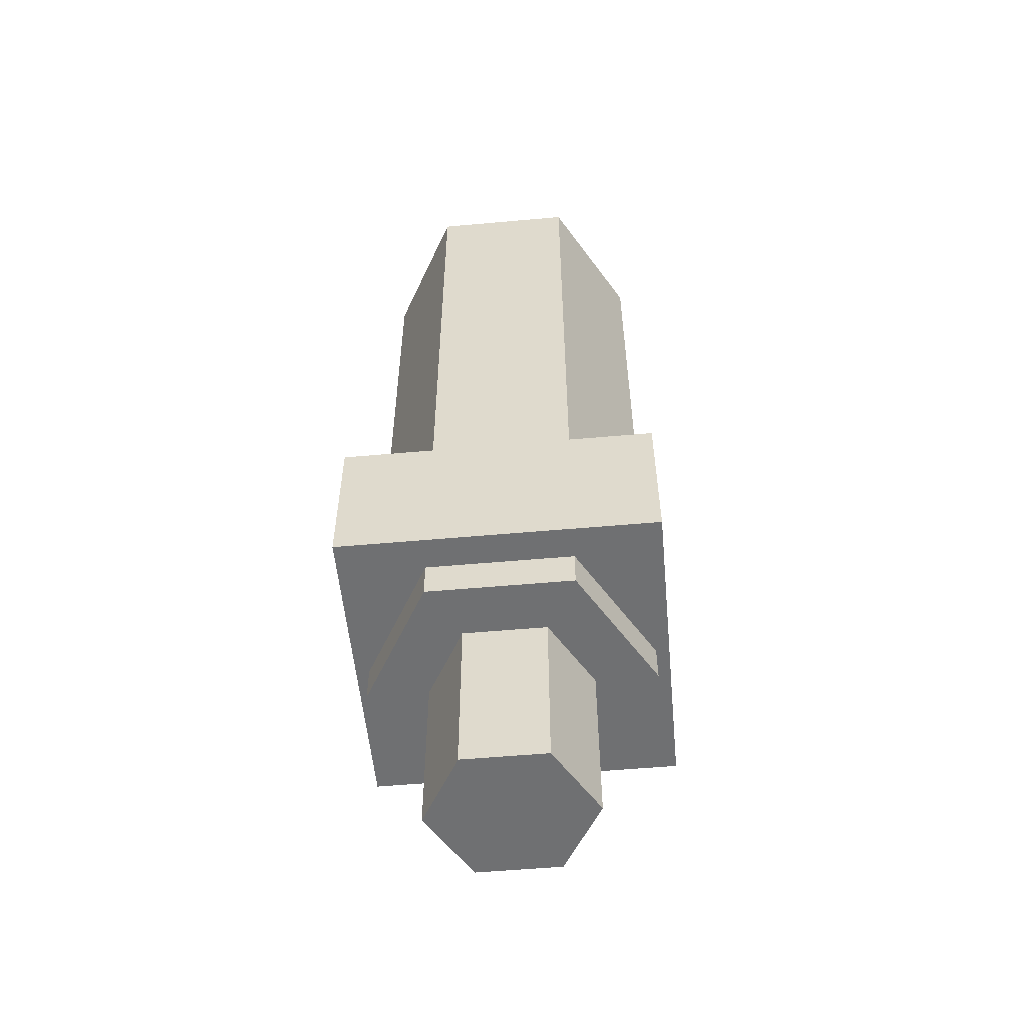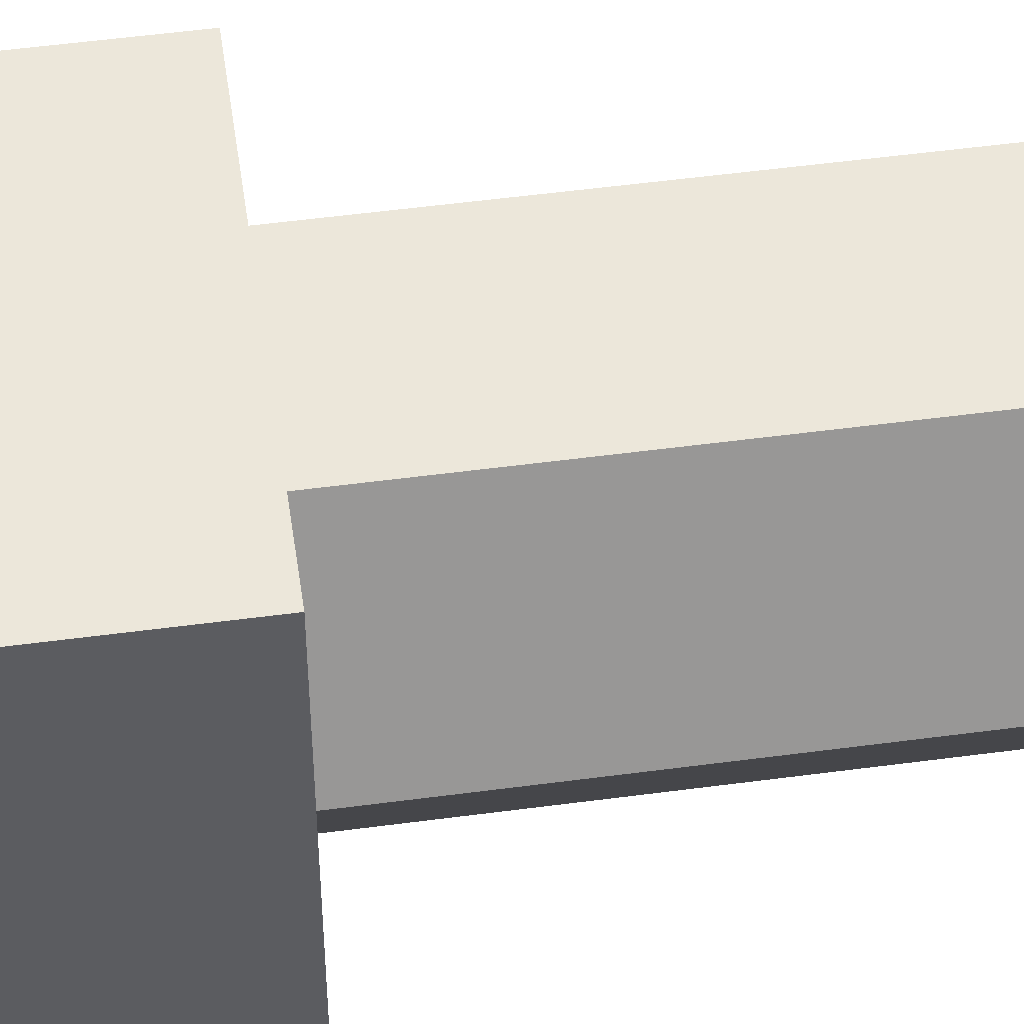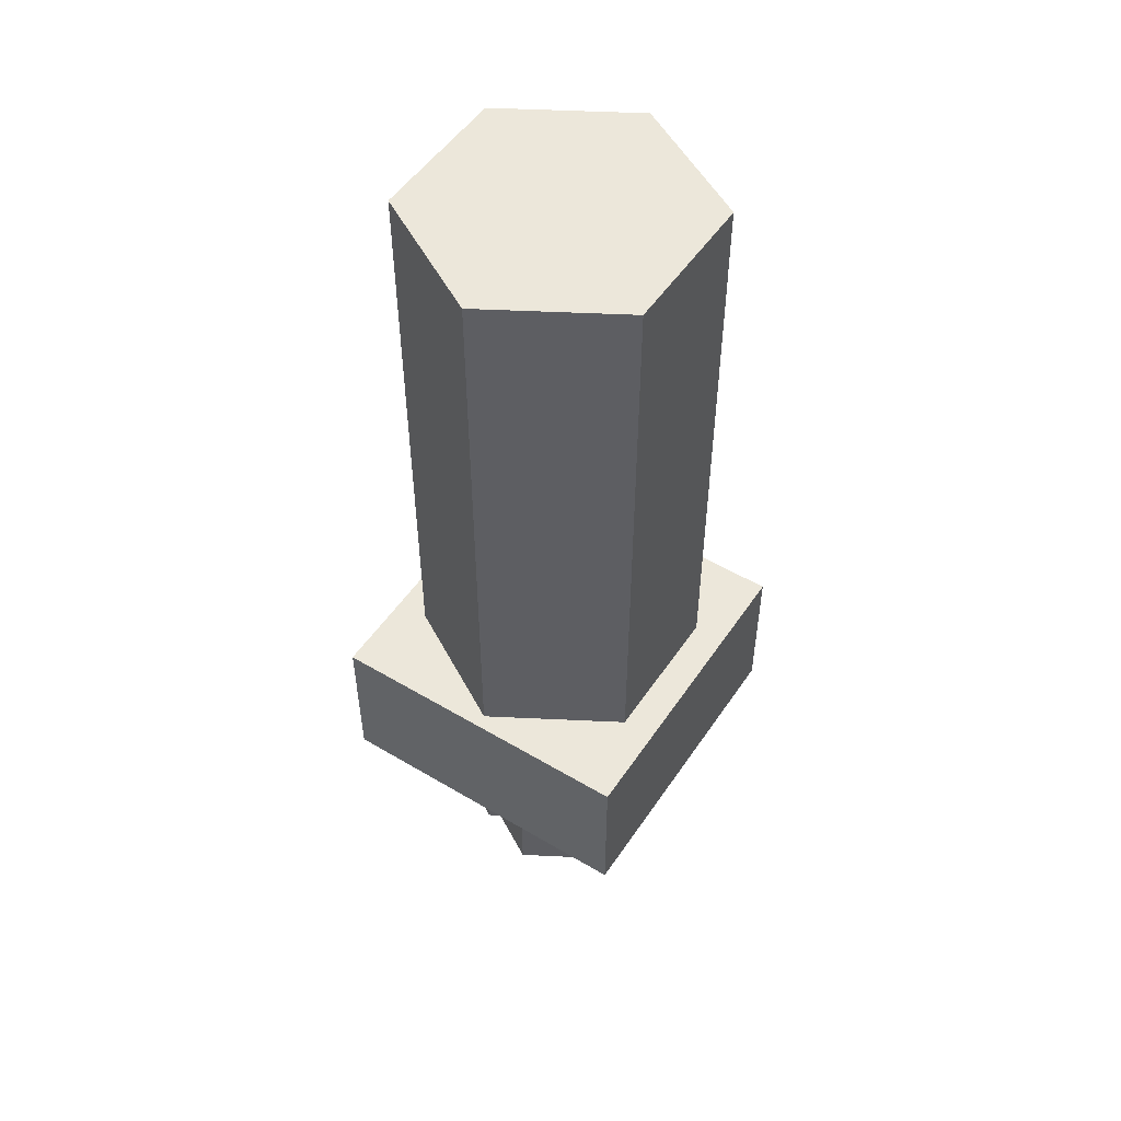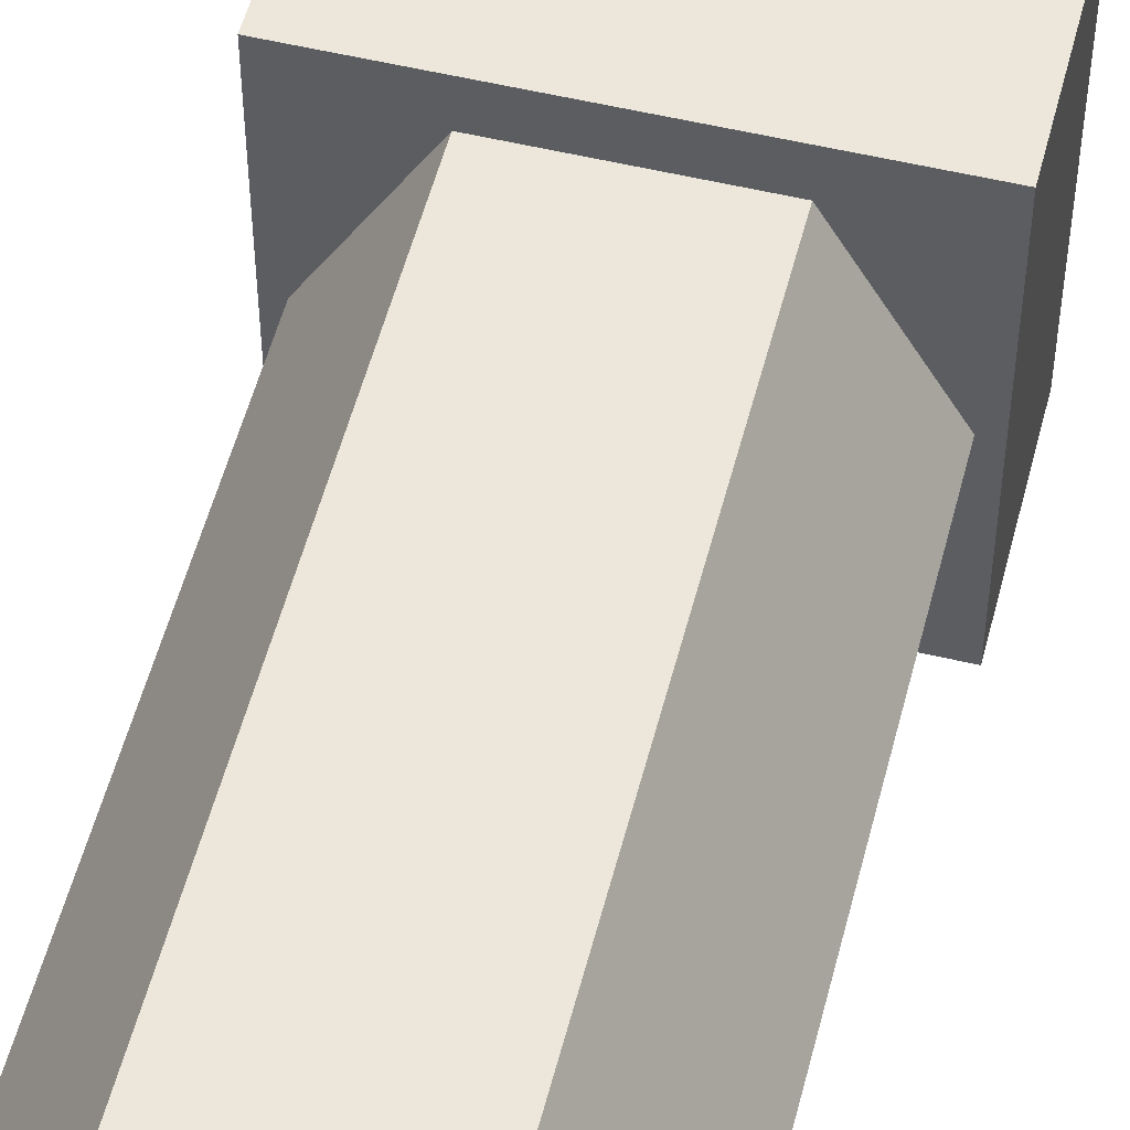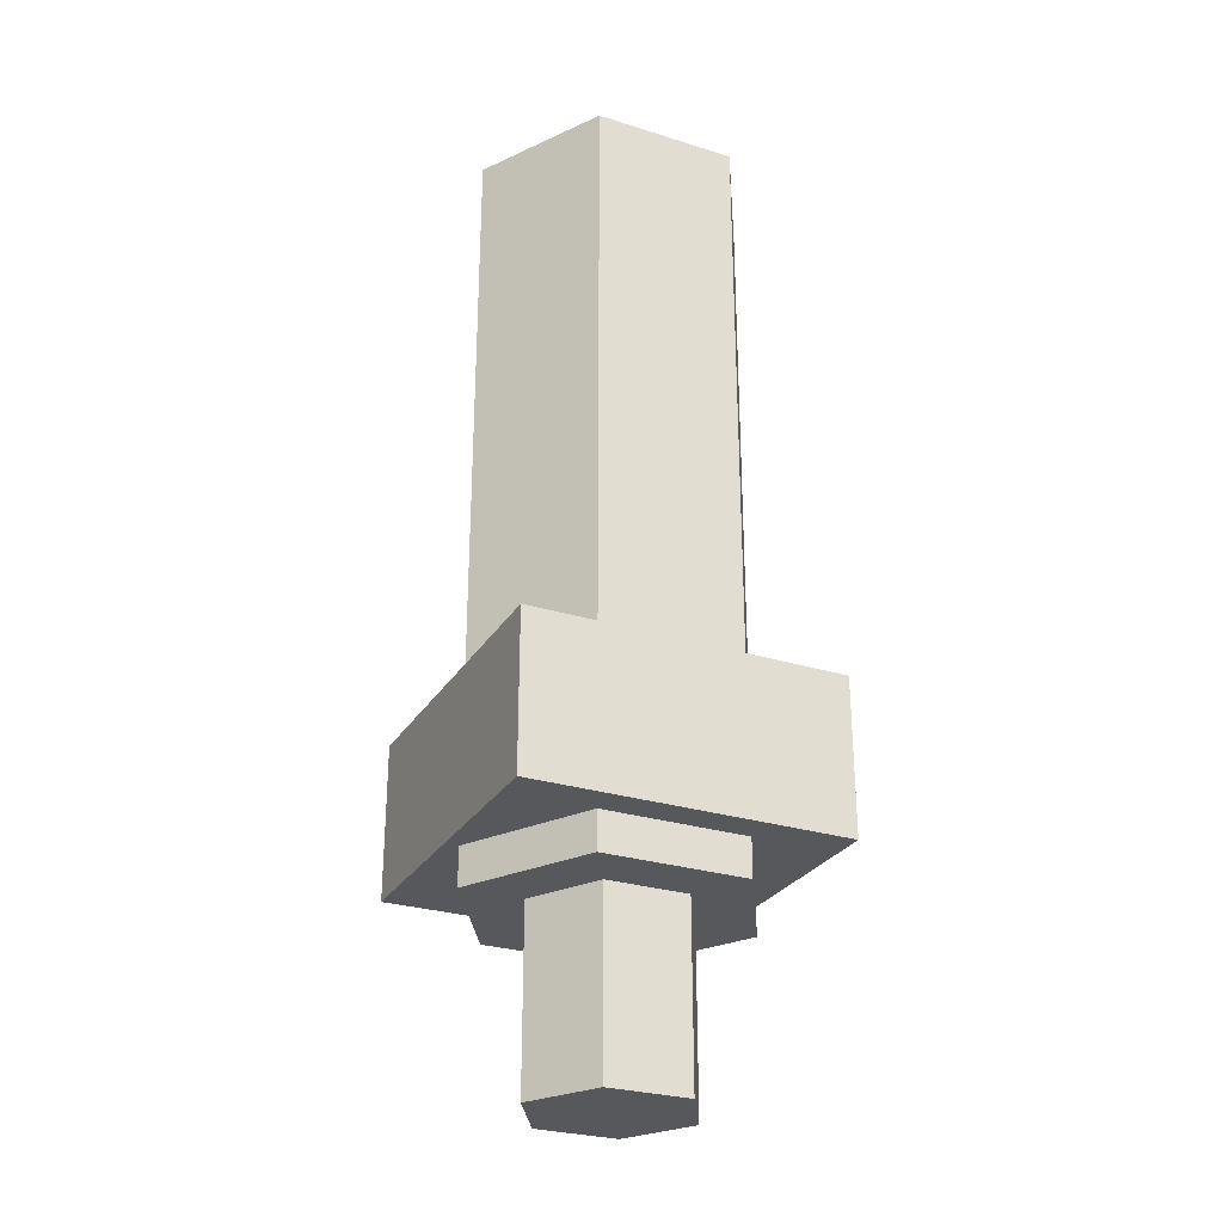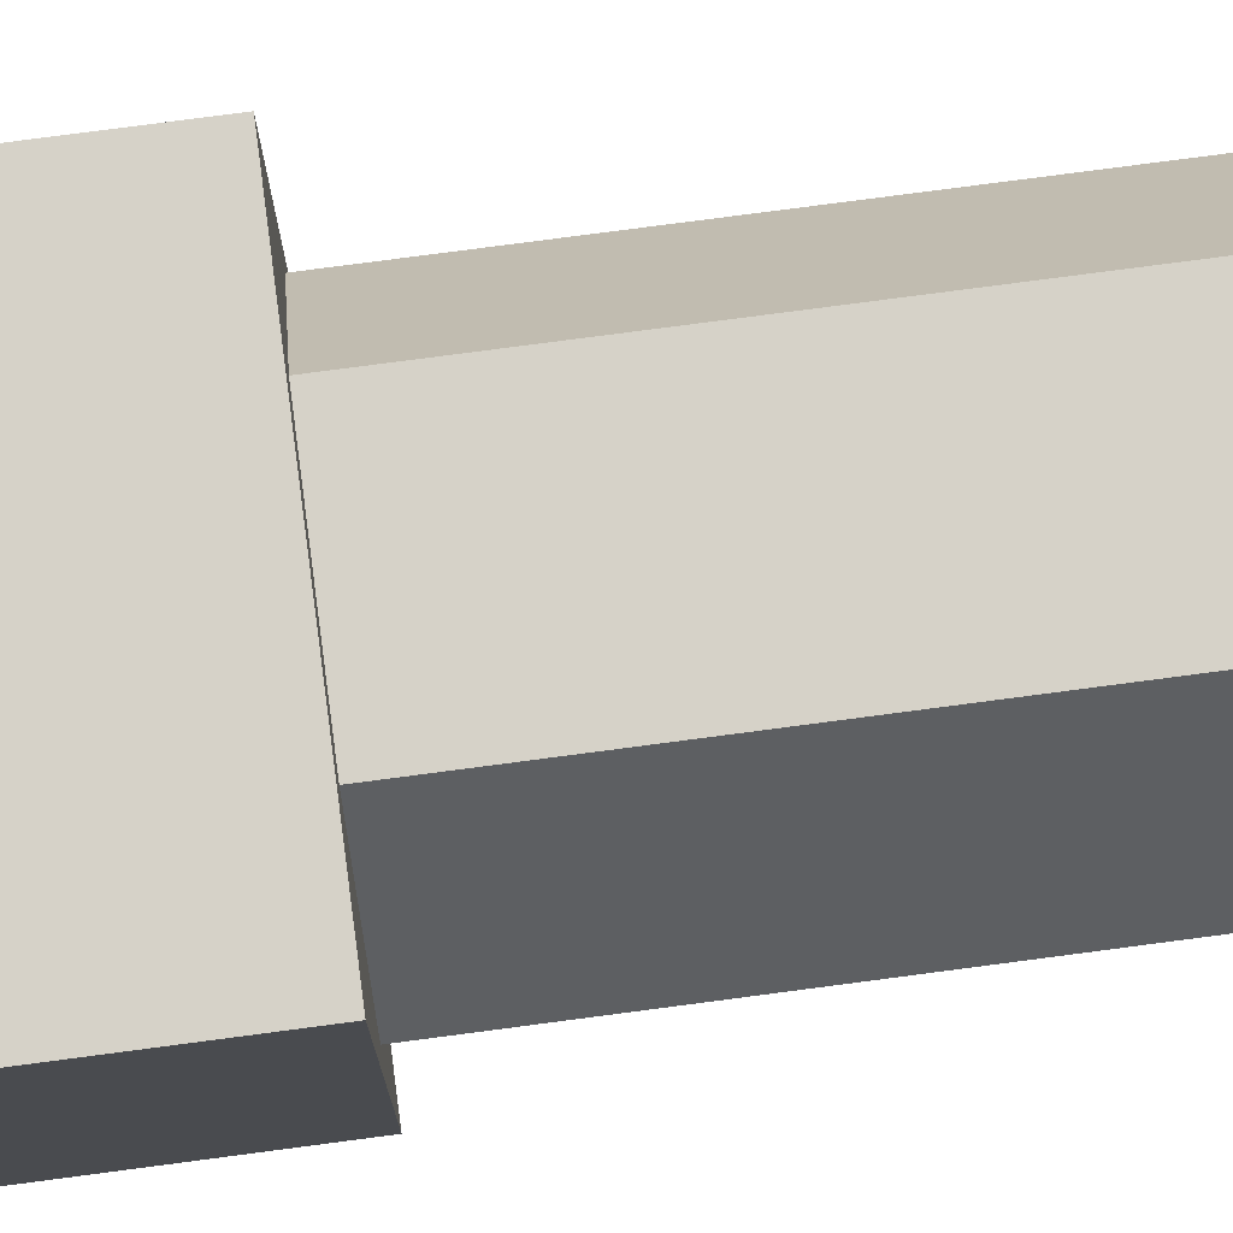
<metadata>
{"format":"obj","ext":"obj","renderer":"f3d","projection":"perspective","resolution":1024,"background":"white","views":[{"elev":-54.8,"azim":-174.6,"up":"+Y"},{"elev":52.3,"azim":81.8,"up":"+Z"},{"elev":51.5,"azim":122.9,"up":"+Y"},{"elev":53.8,"azim":-165.7,"up":"+Z"},{"elev":-28.0,"azim":-25.3,"up":"+Y"},{"elev":77.9,"azim":82.5,"up":"+Z"}]}
</metadata>
<code>
v 0.4392 8.308 -0.7607
v -0.4392 8.308 -0.7607
v -0.8783 8.308 -0
v -0.4392 8.308 0.7607
v 0.4392 8.308 0.7607
v 0.8783 8.308 0
v 0.4392 11.98 -0.7607
v -0.4392 11.98 -0.7607
v -0.8783 11.98 -0
v -0.4392 11.98 0.7607
v 0.4392 11.98 0.7607
v 0.8783 11.98 0
v 0 8.308 0
v 0 11.98 0
f 1 2 8 7
f 2 3 9 8
f 3 4 10 9
f 4 5 11 10
f 5 6 12 11
f 6 1 7 12
f 2 1 13
f 3 2 13
f 4 3 13
f 5 4 13
f 6 5 13
f 1 6 13
f 7 8 14
f 8 9 14
f 9 10 14
f 10 11 14
f 11 12 14
f 12 7 14
v -0.959 7.512 0.959
v 0.959 7.512 0.959
v -0.959 8.458 0.959
v 0.959 8.458 0.959
v -0.959 8.458 -0.959
v 0.959 8.458 -0.959
v -0.959 7.512 -0.959
v 0.959 7.512 -0.959
f 15 16 18 17
f 17 18 20 19
f 19 20 22 21
f 21 22 16 15
f 16 22 20 18
f 21 15 17 19
v 0.4392 7.279 -0.7607
v -0.4392 7.279 -0.7607
v -0.8783 7.279 -0
v -0.4392 7.279 0.7607
v 0.4392 7.279 0.7607
v 0.8783 7.279 0
v 0.4392 7.563 -0.7607
v -0.4392 7.563 -0.7607
v -0.8783 7.563 -0
v -0.4392 7.563 0.7607
v 0.4392 7.563 0.7607
v 0.8783 7.563 0
v 0 7.279 0
v 0 7.563 0
f 23 24 30 29
f 24 25 31 30
f 25 26 32 31
f 26 27 33 32
f 27 28 34 33
f 28 23 29 34
f 24 23 35
f 25 24 35
f 26 25 35
f 27 26 35
f 28 27 35
f 23 28 35
f 29 30 36
f 30 31 36
f 31 32 36
f 32 33 36
f 33 34 36
f 34 29 36
v 0.2505 6.204 -0.4339
v -0.2505 6.204 -0.4339
v -0.501 6.204 -0
v -0.2505 6.204 0.4339
v 0.2505 6.204 0.4339
v 0.501 6.204 0
v 0.2505 7.507 -0.4339
v -0.2505 7.507 -0.4339
v -0.501 7.507 -0
v -0.2505 7.507 0.4339
v 0.2505 7.507 0.4339
v 0.501 7.507 0
v 0 6.204 0
v 0 7.507 0
f 37 38 44 43
f 38 39 45 44
f 39 40 46 45
f 40 41 47 46
f 41 42 48 47
f 42 37 43 48
f 38 37 49
f 39 38 49
f 40 39 49
f 41 40 49
f 42 41 49
f 37 42 49
f 43 44 50
f 44 45 50
f 45 46 50
f 46 47 50
f 47 48 50
f 48 43 50

</code>
